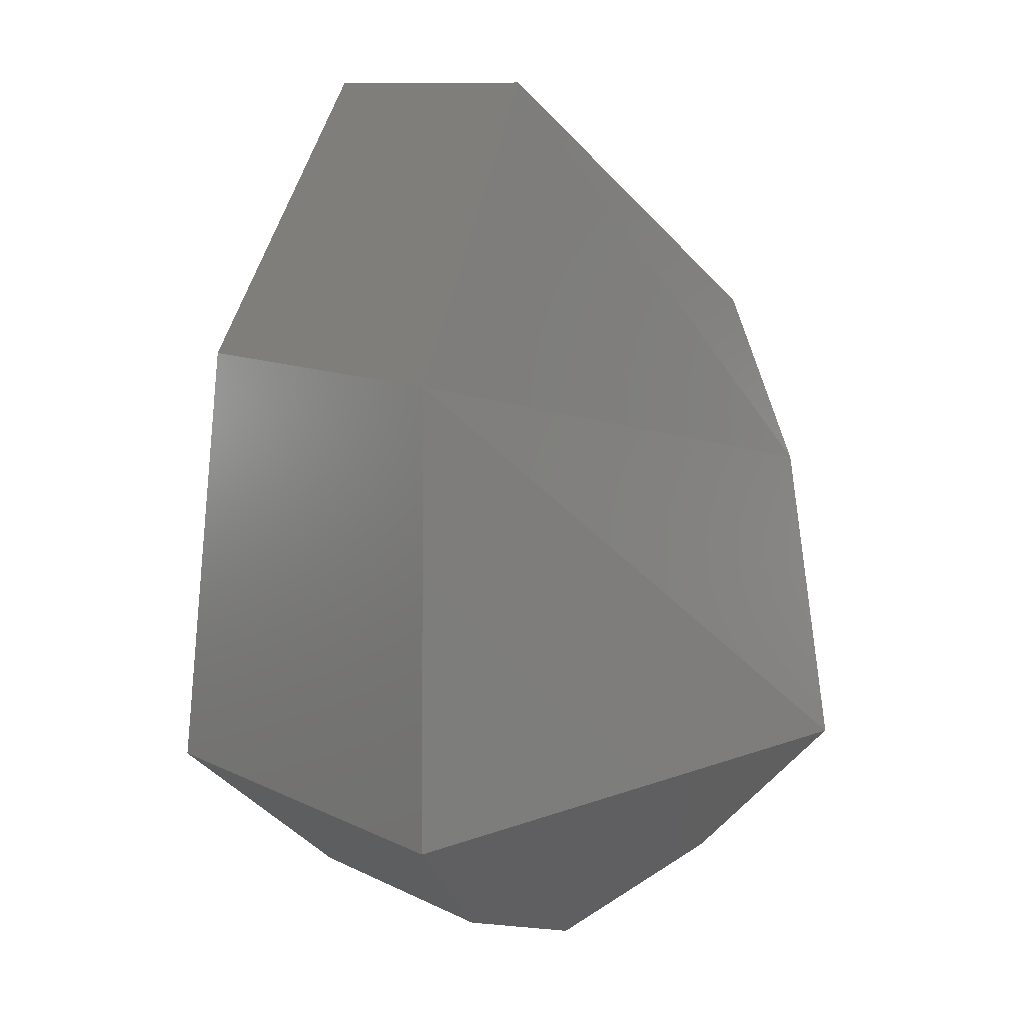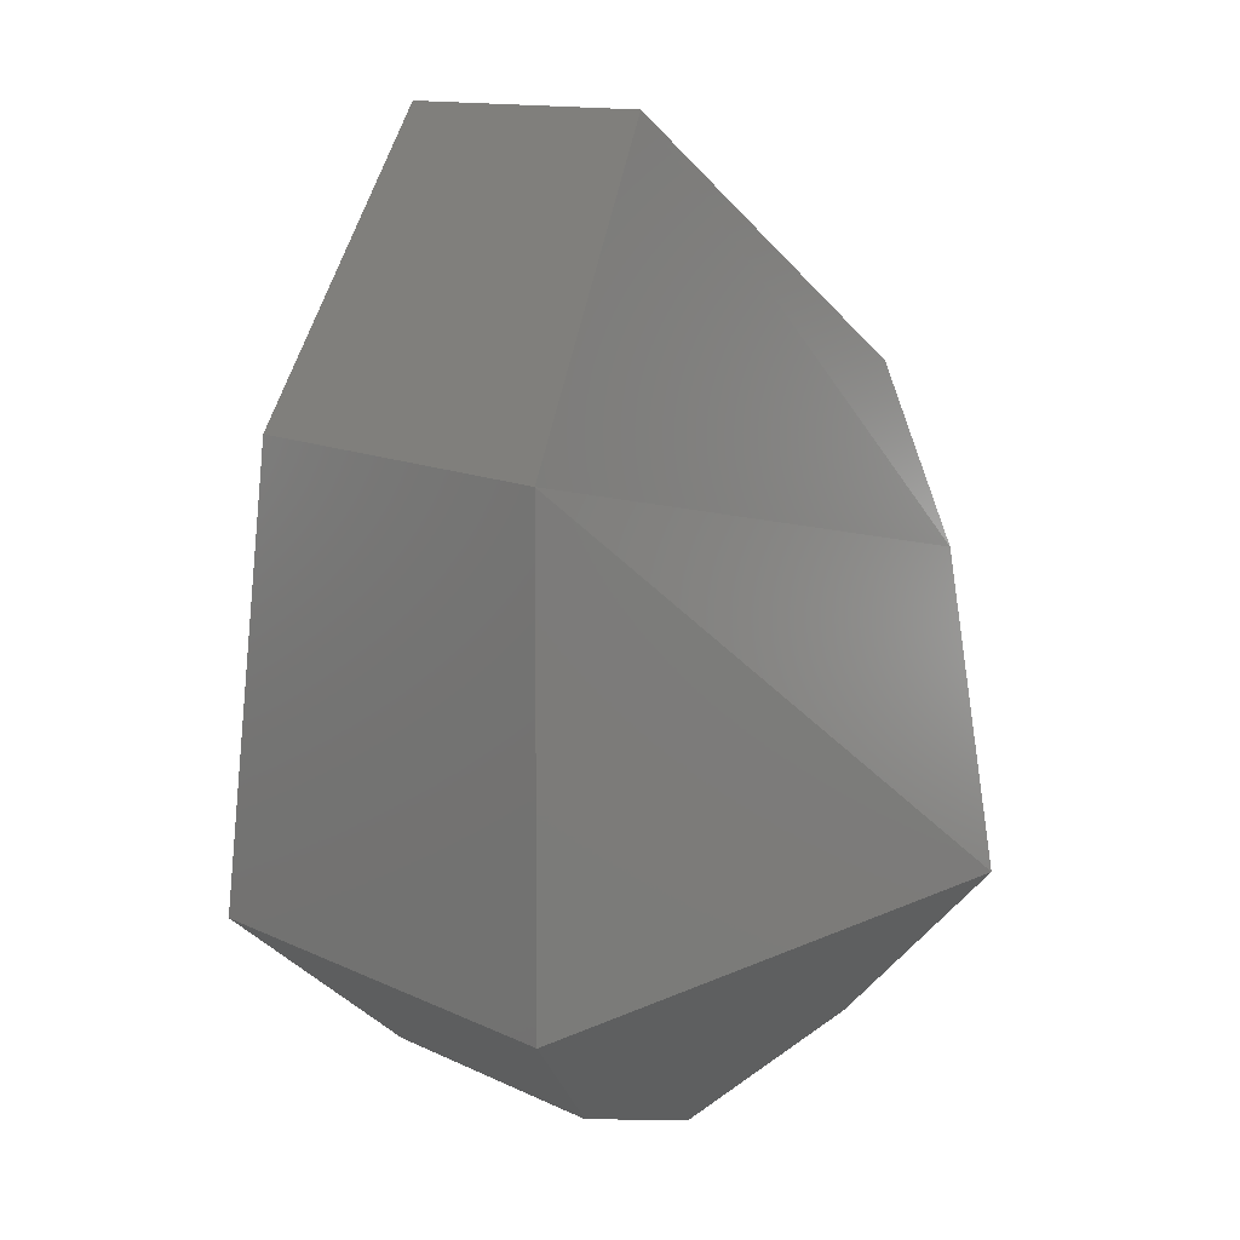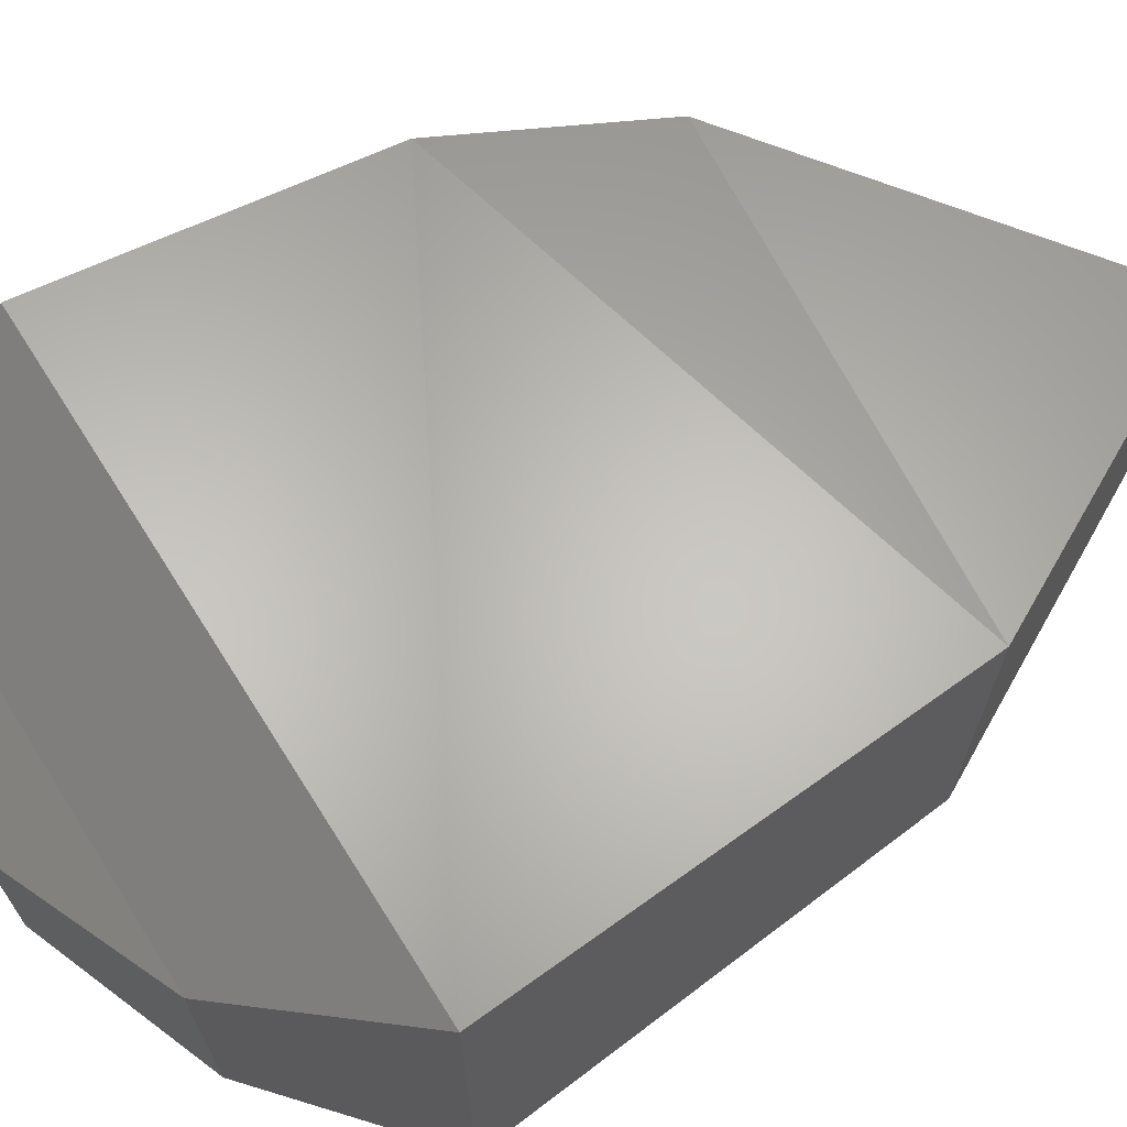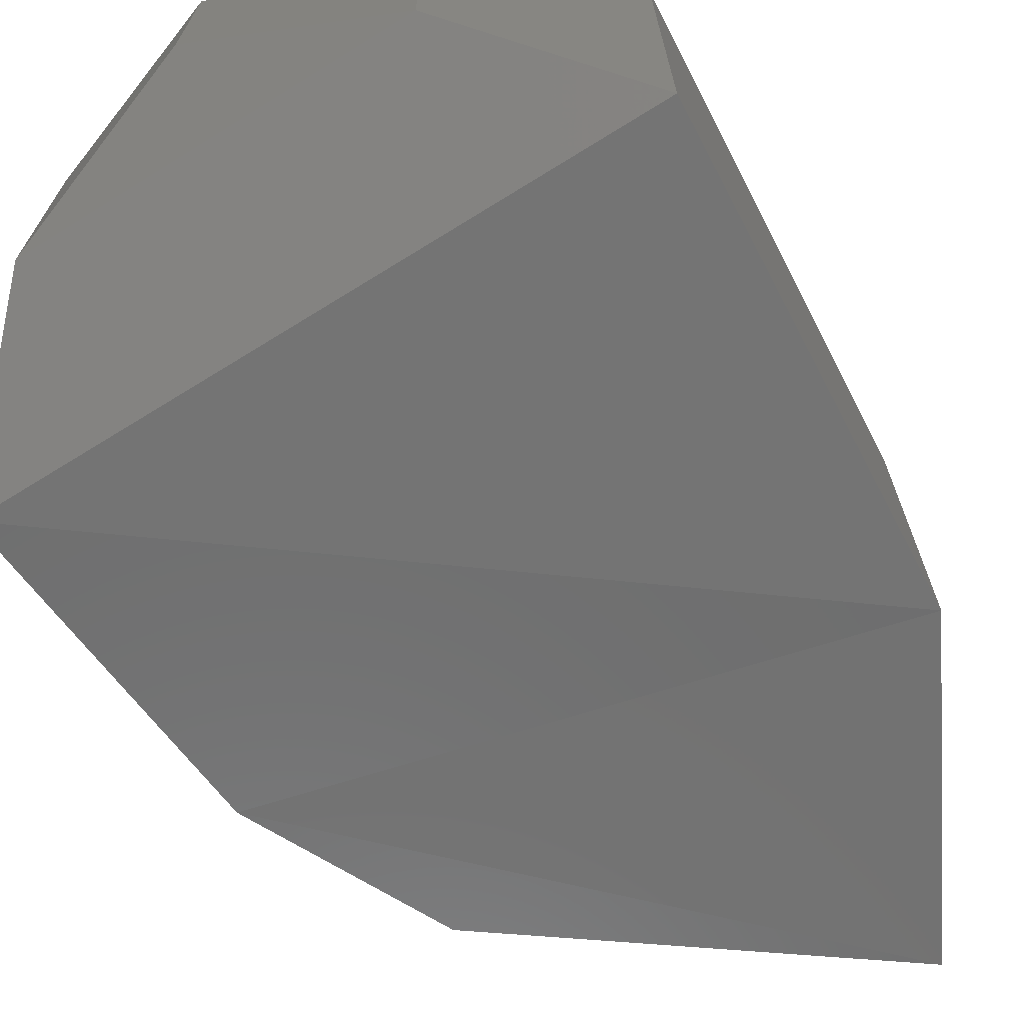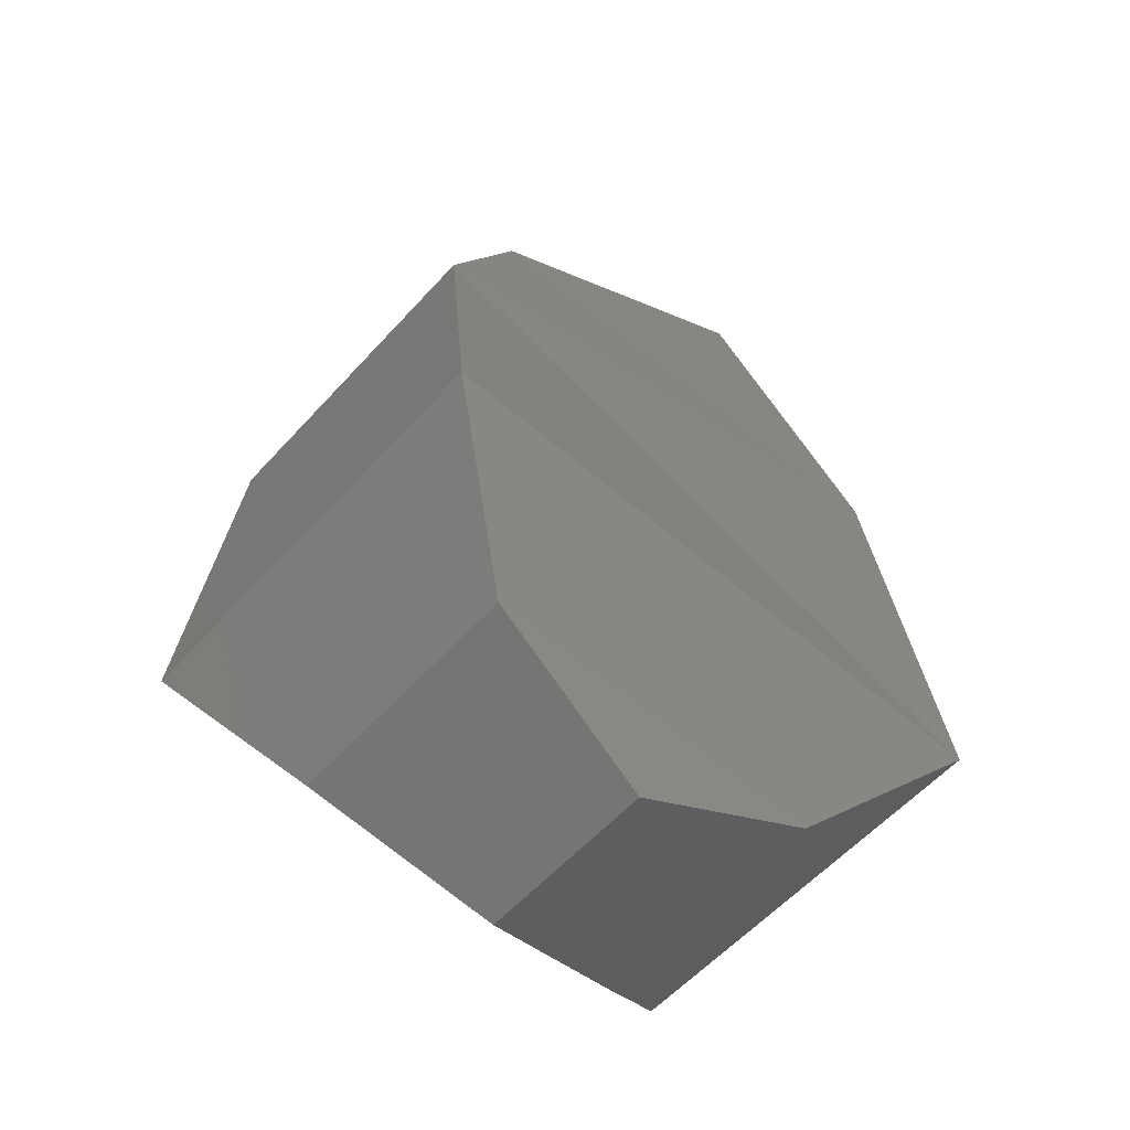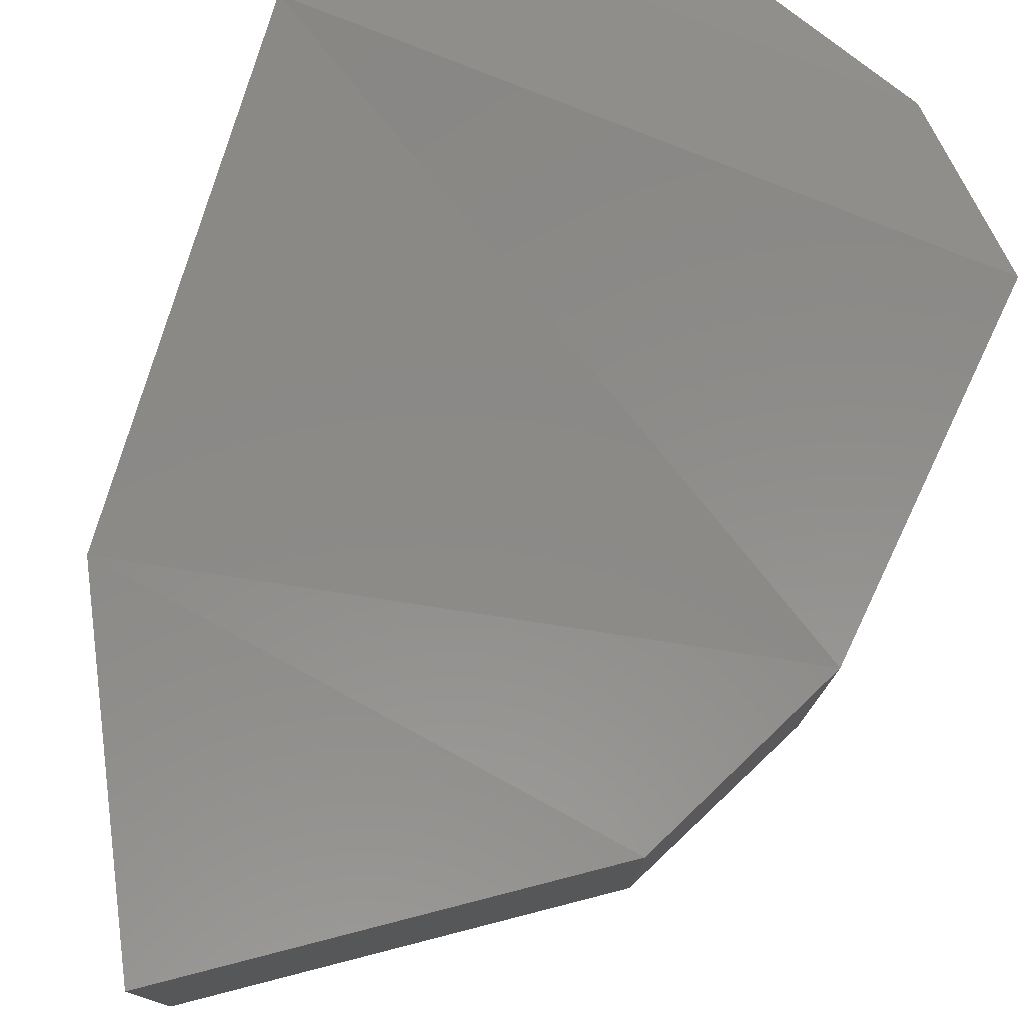
<metadata>
{"format":"stl","ext":"stl","renderer":"f3d","projection":"perspective","resolution":1024,"background":"white","views":[{"elev":11.5,"azim":-41.4,"up":"+Z"},{"elev":13.8,"azim":-44.7,"up":"+Z"},{"elev":68.8,"azim":-122.3,"up":"+Y"},{"elev":-70.0,"azim":-148.2,"up":"+Y"},{"elev":-57.9,"azim":138.3,"up":"+Z"},{"elev":77.9,"azim":22.0,"up":"+Y"}]}
</metadata>
<code>
# stl→obj: 18 verts, 32 faces
v 20.77 3.88 26.53
v 20.77 3.897 26.53
v 20.76 3.878 26.51
v 20.76 3.899 26.51
v 20.76 3.876 26.48
v 20.76 3.901 26.48
v 20.77 3.881 26.48
v 20.77 3.896 26.48
v 20.77 3.883 26.47
v 20.77 3.894 26.47
v 20.79 3.881 26.48
v 20.79 3.896 26.48
v 20.79 3.876 26.48
v 20.79 3.901 26.48
v 20.79 3.879 26.5
v 20.79 3.898 26.5
v 20.79 3.88 26.52
v 20.79 3.897 26.52
f 1 2 3
f 2 3 4
f 3 4 5
f 4 5 6
f 5 6 7
f 6 7 8
f 7 8 9
f 8 9 10
f 9 10 11
f 10 11 12
f 11 12 13
f 12 13 14
f 13 14 15
f 14 15 16
f 15 16 17
f 16 17 18
f 17 18 1
f 18 1 2
f 10 12 8
f 12 8 14
f 8 14 6
f 14 6 16
f 6 16 4
f 16 4 18
f 4 18 2
f 9 7 11
f 7 11 5
f 11 5 13
f 5 13 3
f 13 3 15
f 3 15 1
f 15 1 17

</code>
